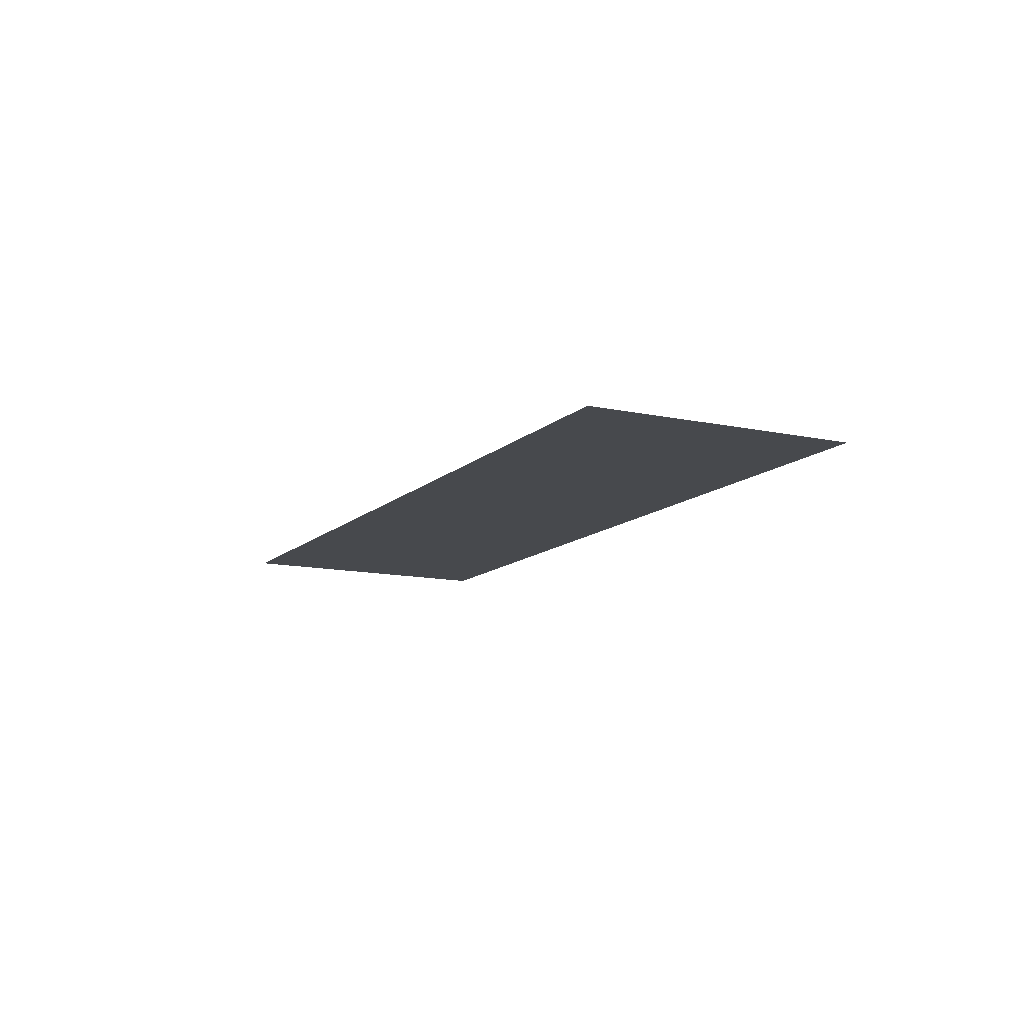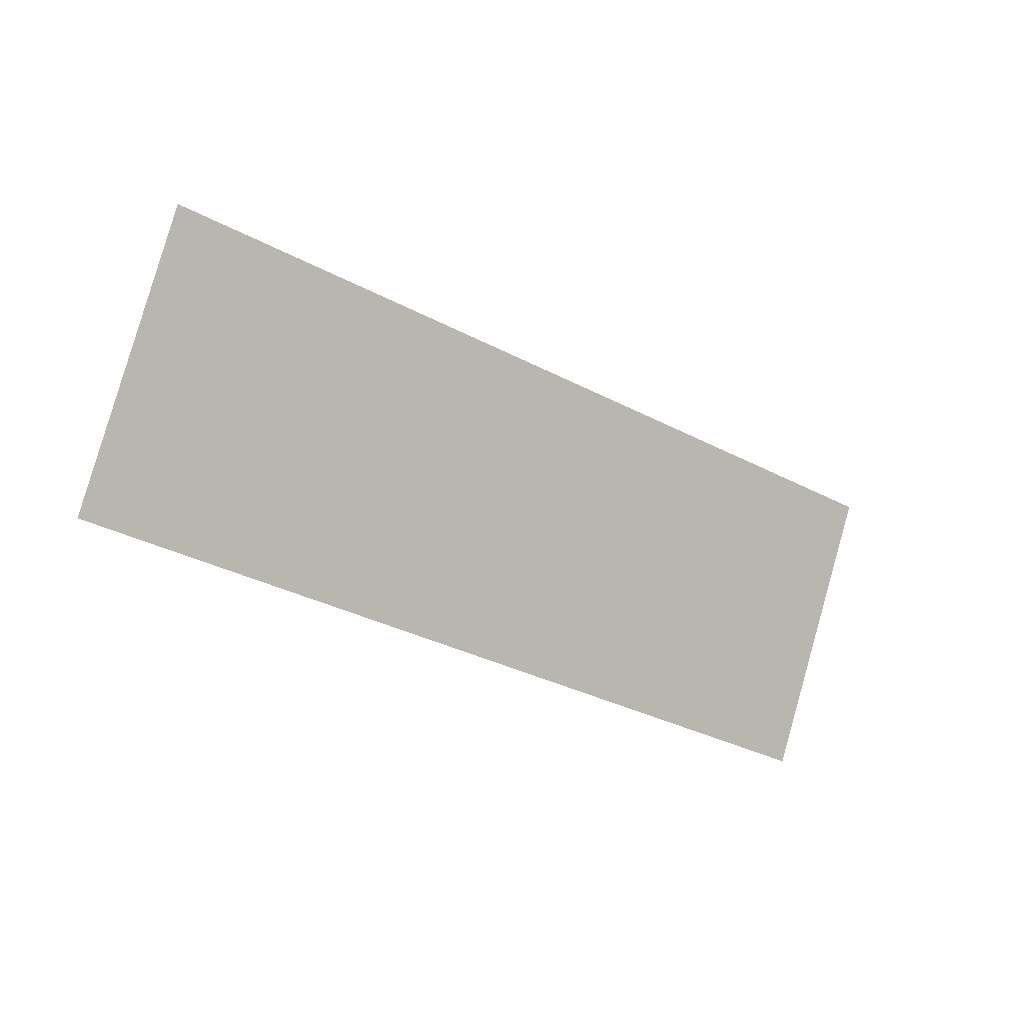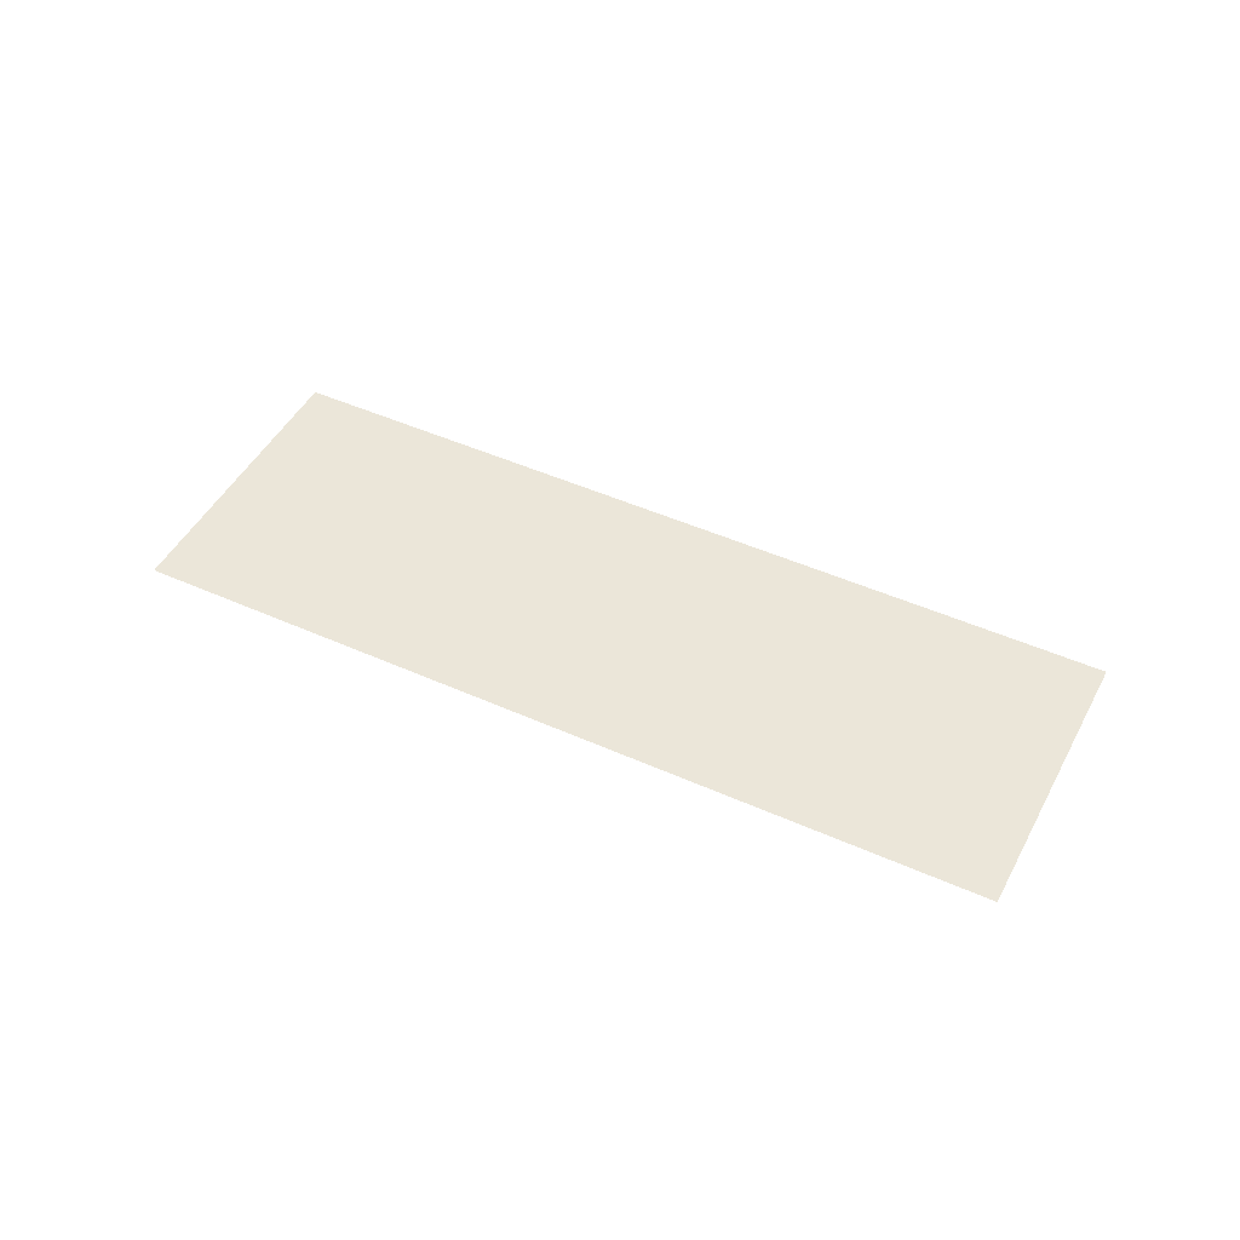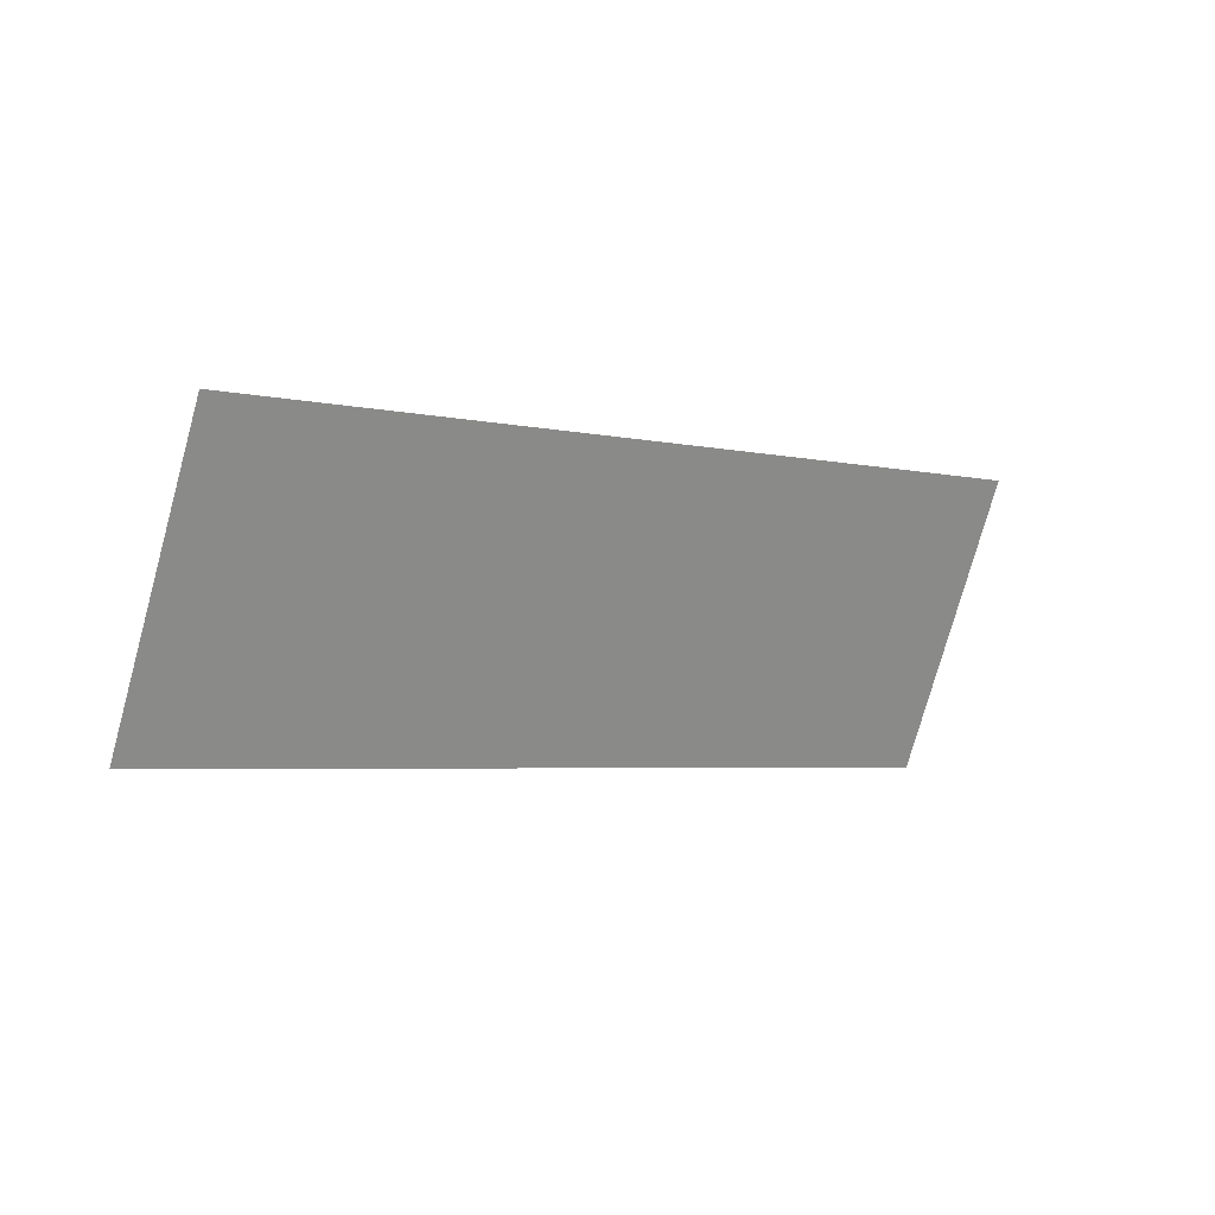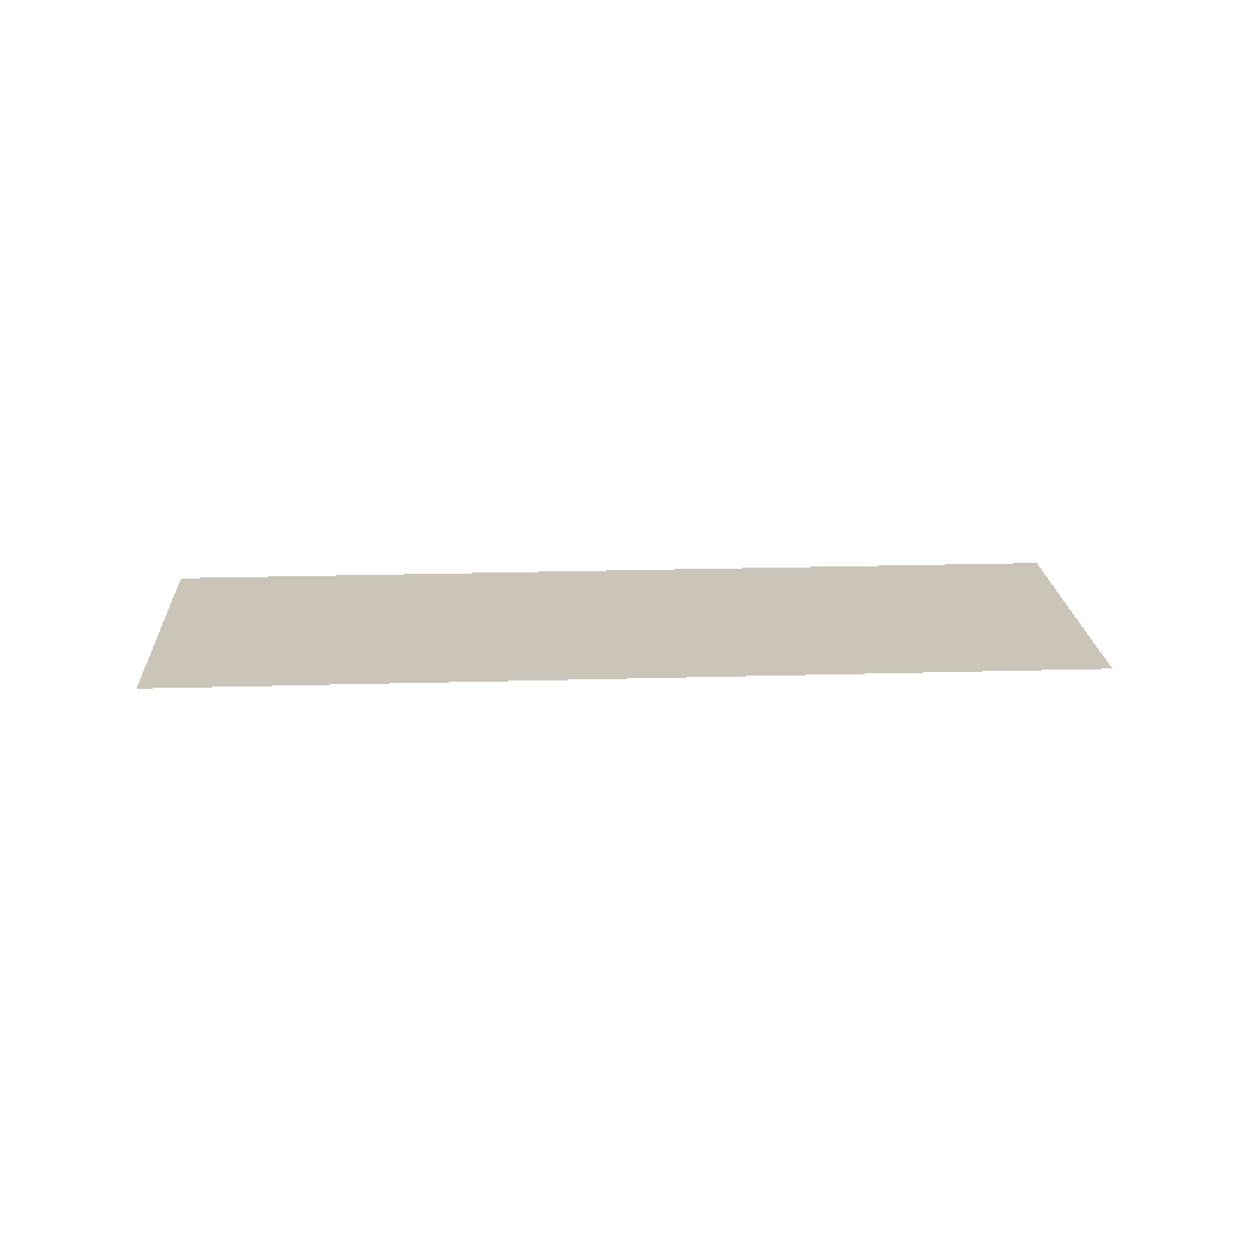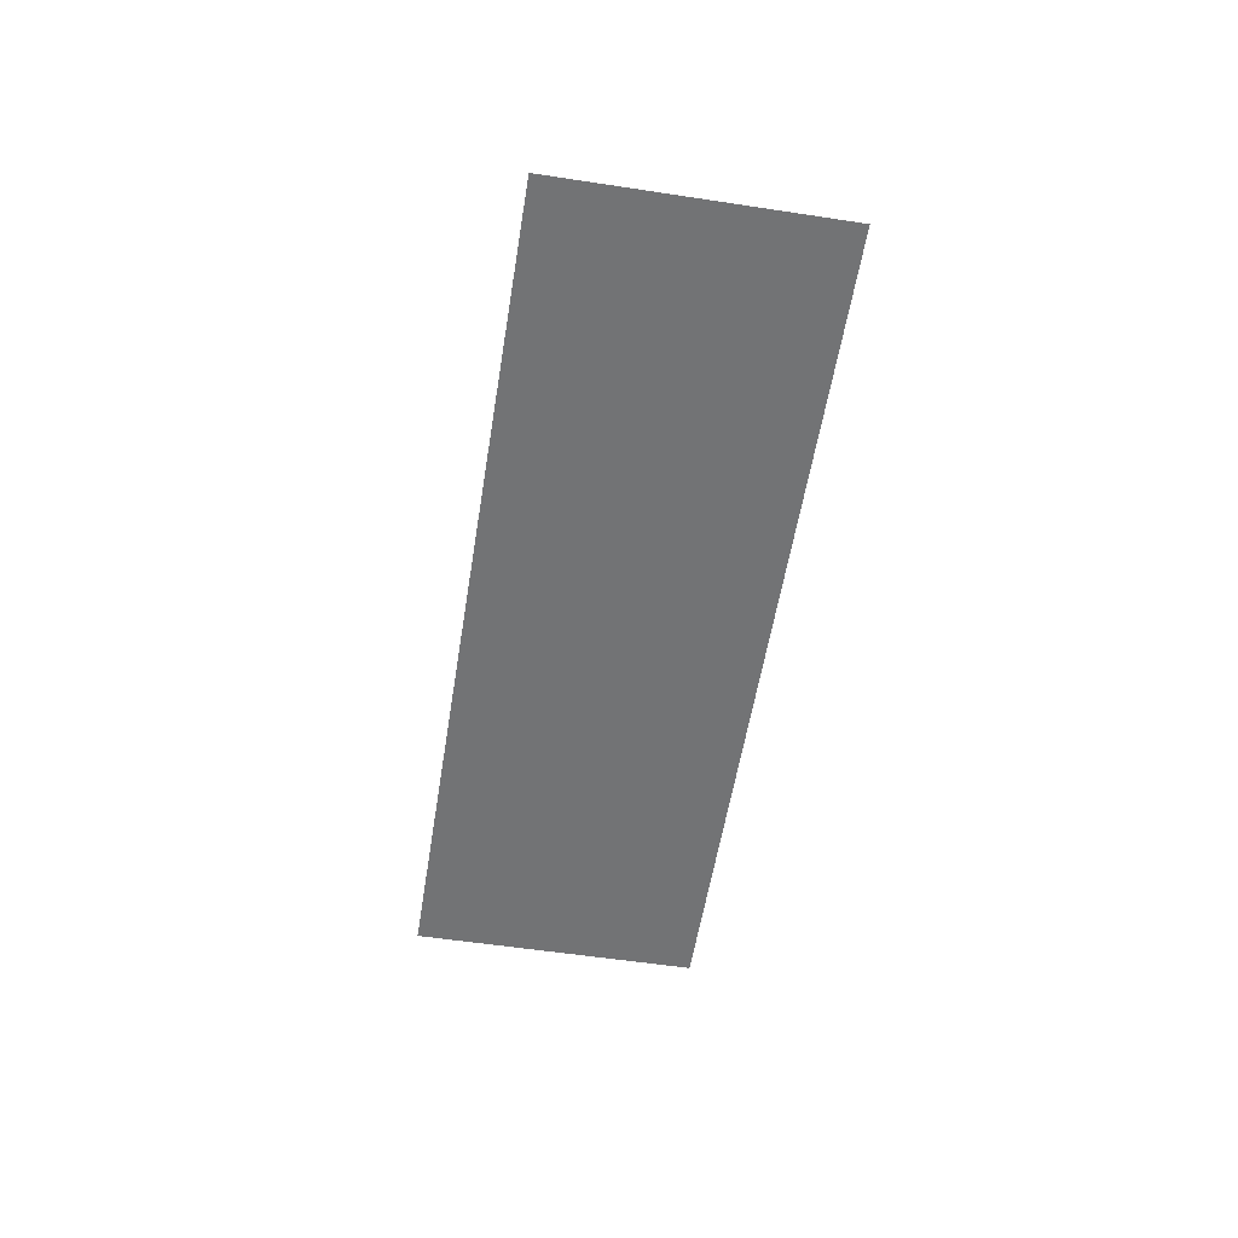
<metadata>
{"format":"obj","ext":"obj","renderer":"f3d","projection":"perspective","resolution":1024,"background":"white","views":[{"elev":-12.3,"azim":43.3,"up":"+Y"},{"elev":2.7,"azim":145.1,"up":"+Z"},{"elev":47.3,"azim":-172.6,"up":"+Y"},{"elev":26.8,"azim":142.9,"up":"+Z"},{"elev":20.5,"azim":-22.6,"up":"+Y"},{"elev":-55.8,"azim":-118.6,"up":"+Y"}]}
</metadata>
<code>
g pPlane7
v 0.01384 -4.862e-18 0.0002092
v 0.0109 4.862e-18 0.00854
v -0.01384 4.862e-18 -0.0002092
v -0.0109 -4.862e-18 -0.00854
g pPlane7_0
f 3 2 1
f 4 3 1

</code>
